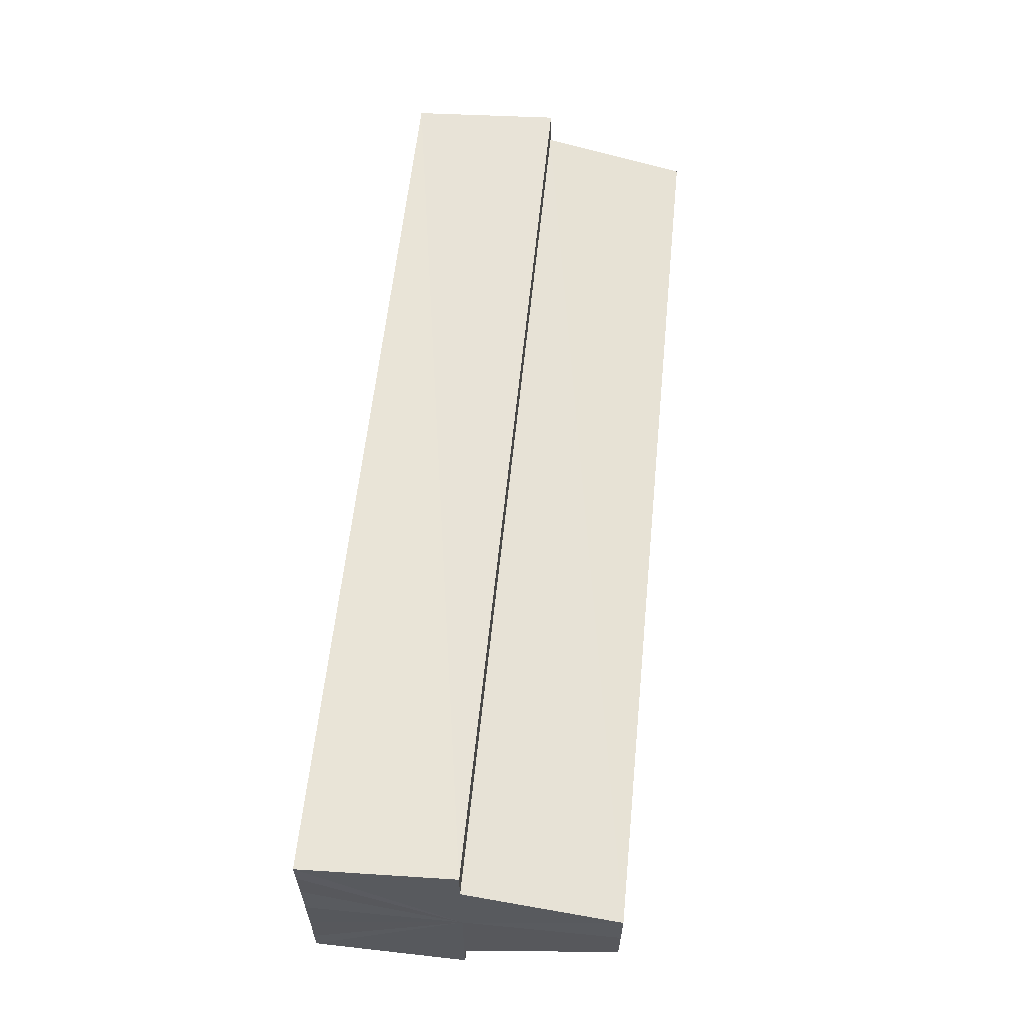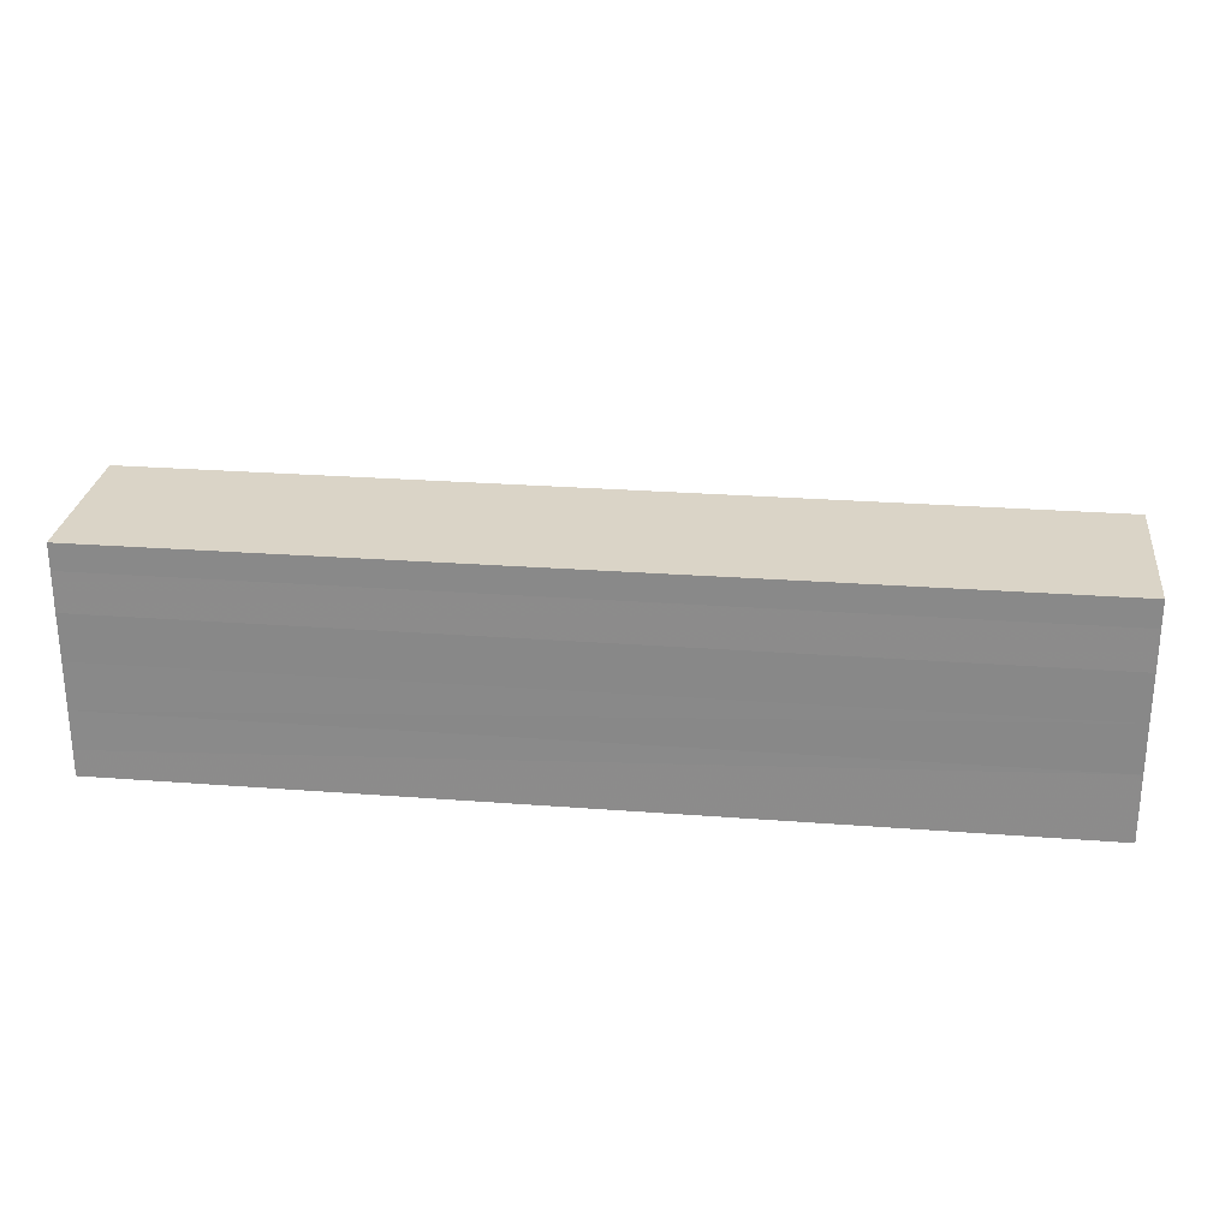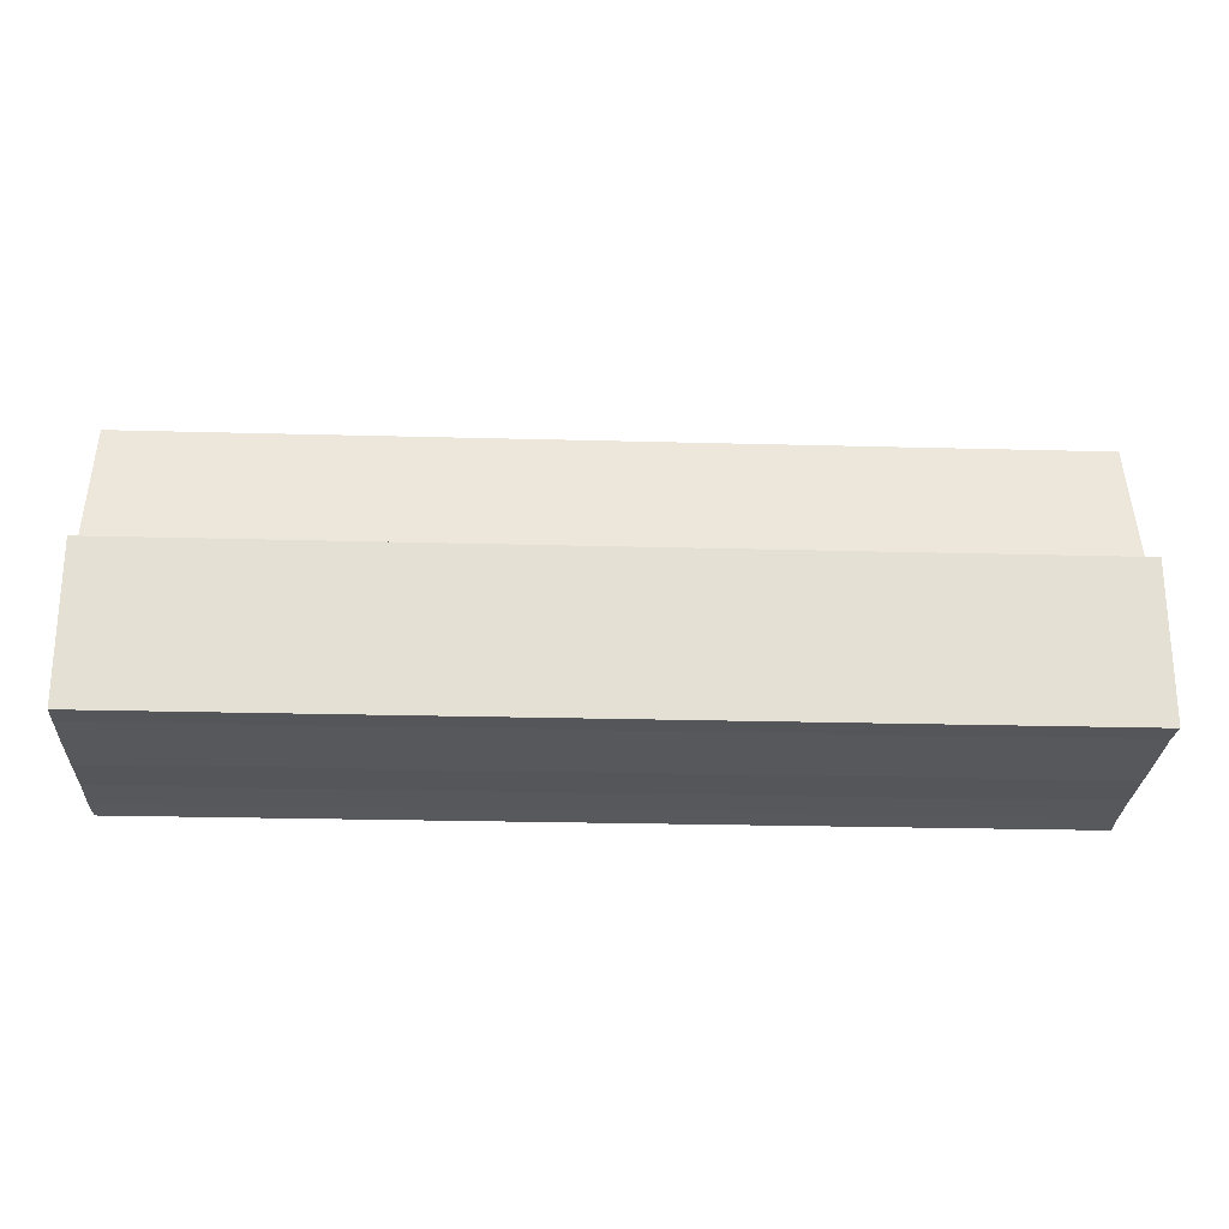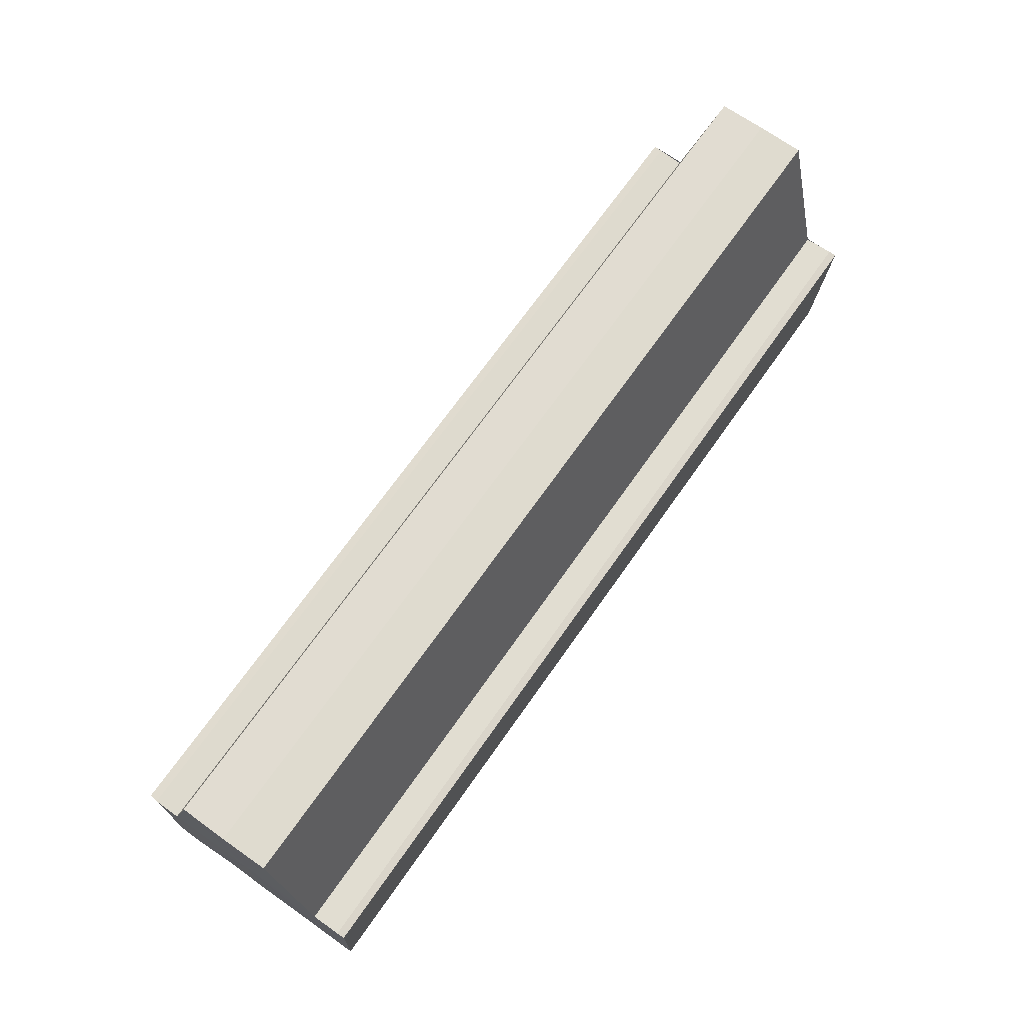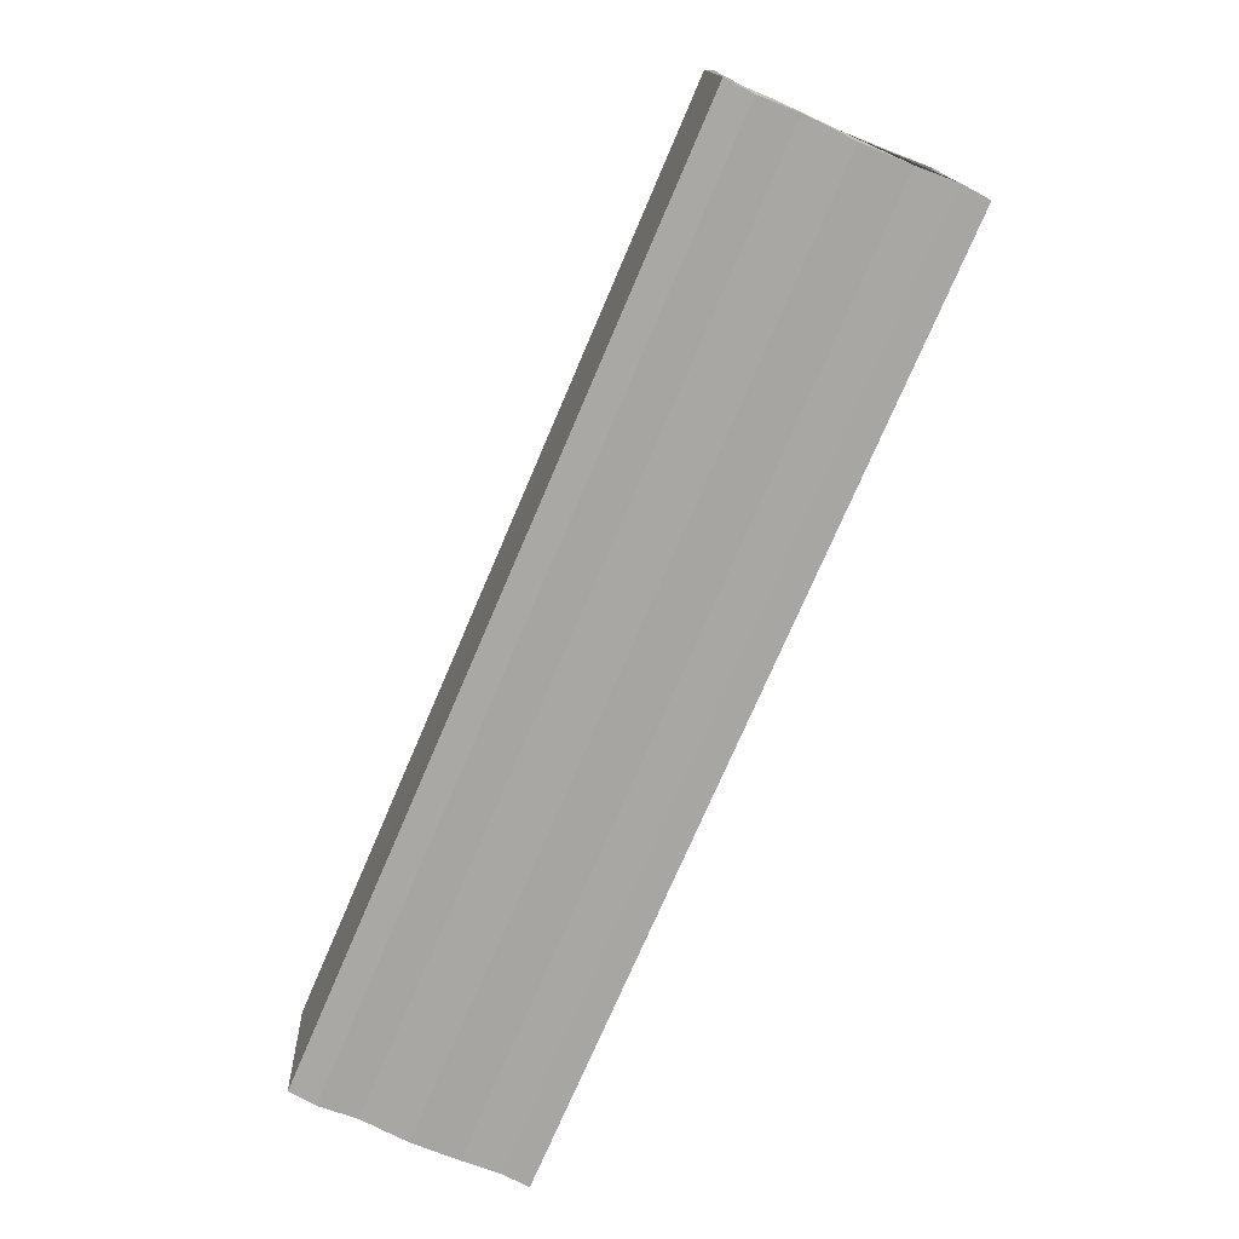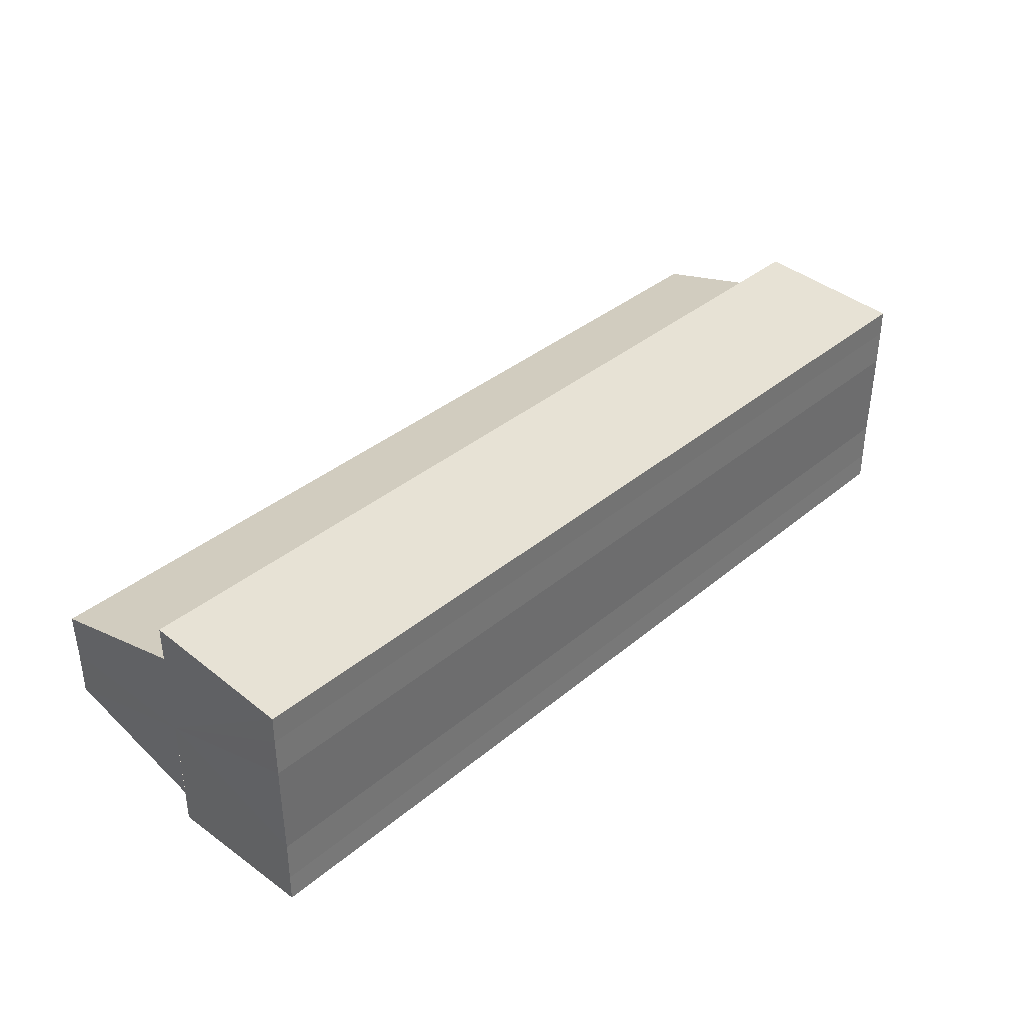
<metadata>
{"format":"obj","ext":"obj","renderer":"f3d","projection":"perspective","resolution":1024,"background":"white","views":[{"elev":59.4,"azim":95.8,"up":"+Z"},{"elev":25.4,"azim":7.2,"up":"+Z"},{"elev":-27.4,"azim":-2.5,"up":"+Y"},{"elev":69.8,"azim":125.1,"up":"+Y"},{"elev":-74.4,"azim":66.7,"up":"+Y"},{"elev":37.3,"azim":-46.6,"up":"+Z"}]}
</metadata>
<code>
o 7683
v 2235 1863 7.542
v 2235 1863 7.545
v 2234 1863 7.542
v 2235 1863 7.547
v 2234 1863 7.545
v 2235 1863 7.549
v 2234 1863 7.547
v 2235 1863 7.538
v 2234 1863 7.538
v 2235 1863 7.536
v 2234 1863 7.536
v 2235 1863 7.534
v 2234 1863 7.534
v 2235 1863 7.536
v 2234 1863 7.536
v 2235 1863 7.538
v 2234 1863 7.538
v 2235 1863 7.542
v 2234 1863 7.542
v 2235 1863 7.545
v 2234 1863 7.545
v 2235 1863 7.547
v 2234 1863 7.547
v 2235 1863 7.549
v 2234 1863 7.549
v 2235 1863 7.542
v 2235 1863 7.547
v 2235 1863 7.55
v 2234 1863 7.549
v 2234 1863 7.55
v 2235 1863 7.549
v 2235 1863 7.55
v 2235 1863 7.545
v 2235 1863 7.542
v 2235 1863 7.538
v 2235 1863 7.536
v 2235 1863 7.534
v 2234 1863 7.534
v 2234 1863 7.534
v 2235 1863 7.534
v 2235 1863 7.534
v 2235 1863 7.534
v 2234 1863 7.534
v 2234 1863 7.534
v 2235 1863 7.545
v 2235 1863 7.547
v 2235 1863 7.542
v 2235 1863 7.538
v 2235 1863 7.536
v 2235 1863 7.534
v 2235 1863 7.534
v 2234 1863 7.536
v 2235 1863 7.536
v 2234 1863 7.538
v 2234 1863 7.536
v 2234 1863 7.542
v 2235 1863 7.538
v 2234 1863 7.545
v 2235 1863 7.542
v 2234 1863 7.547
v 2235 1863 7.545
v 2235 1863 7.55
v 2235 1863 7.549
v 2234 1863 7.55
v 2234 1863 7.55
v 2234 1863 7.549
v 2235 1863 7.547
v 2234 1863 7.547
v 2235 1863 7.547
v 2235 1863 7.545
v 2235 1863 7.542
v 2234 1863 7.545
v 2235 1863 7.538
v 2234 1863 7.542
v 2235 1863 7.536
v 2234 1863 7.538
v 2234 1863 7.542
v 2234 1863 7.542
v 2234 1863 7.545
v 2234 1863 7.538
v 2234 1863 7.547
v 2234 1863 7.536
v 2234 1863 7.549
v 2234 1863 7.55
v 2234 1863 7.534
v 2234 1863 7.547
v 2234 1863 7.545
v 2234 1863 7.542
v 2234 1863 7.538
v 2234 1863 7.536
f 1 2 3
f 2 4 5
f 4 6 7
f 8 1 9
f 10 8 11
f 12 10 13
f 13 14 15
f 15 16 17
f 17 18 19
f 19 20 21
f 21 22 23
f 23 24 25
f 26 24 27
f 26 28 24
f 29 28 30
f 31 32 29
f 26 27 33
f 26 33 34
f 26 34 35
f 26 35 36
f 26 36 37
f 38 37 39
f 40 41 38
f 26 37 42
f 43 42 44
f 26 45 46
f 26 47 45
f 26 48 47
f 26 49 48
f 50 51 43
f 52 50 43
f 53 50 52
f 54 53 55
f 56 57 54
f 58 59 56
f 60 61 58
f 62 63 64
f 65 63 66
f 63 67 66
f 66 67 68
f 69 70 68
f 70 71 72
f 71 73 74
f 73 75 76
f 77 78 79
f 77 80 78
f 77 79 81
f 77 82 80
f 77 81 83
f 77 83 84
f 77 85 82
f 77 44 85
f 77 86 87
f 77 87 88
f 77 88 89
f 77 89 90

</code>
